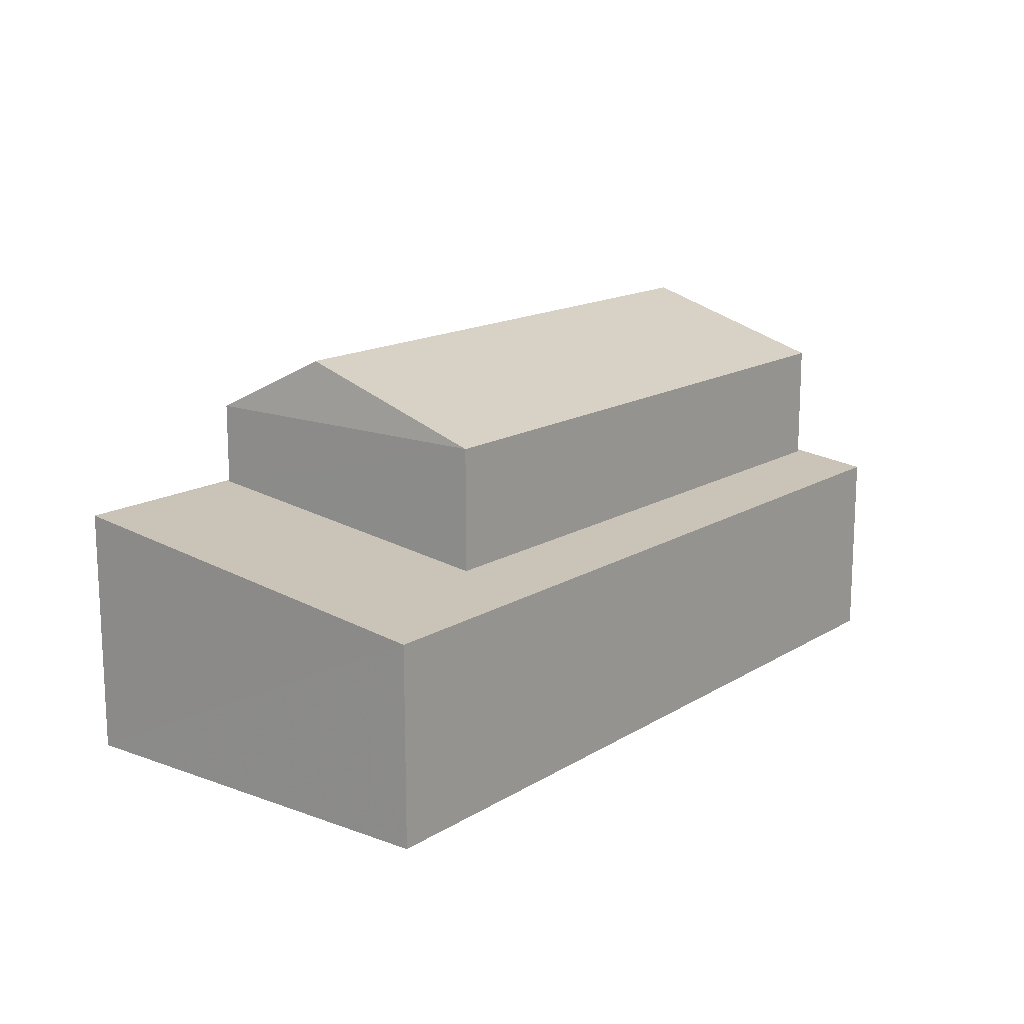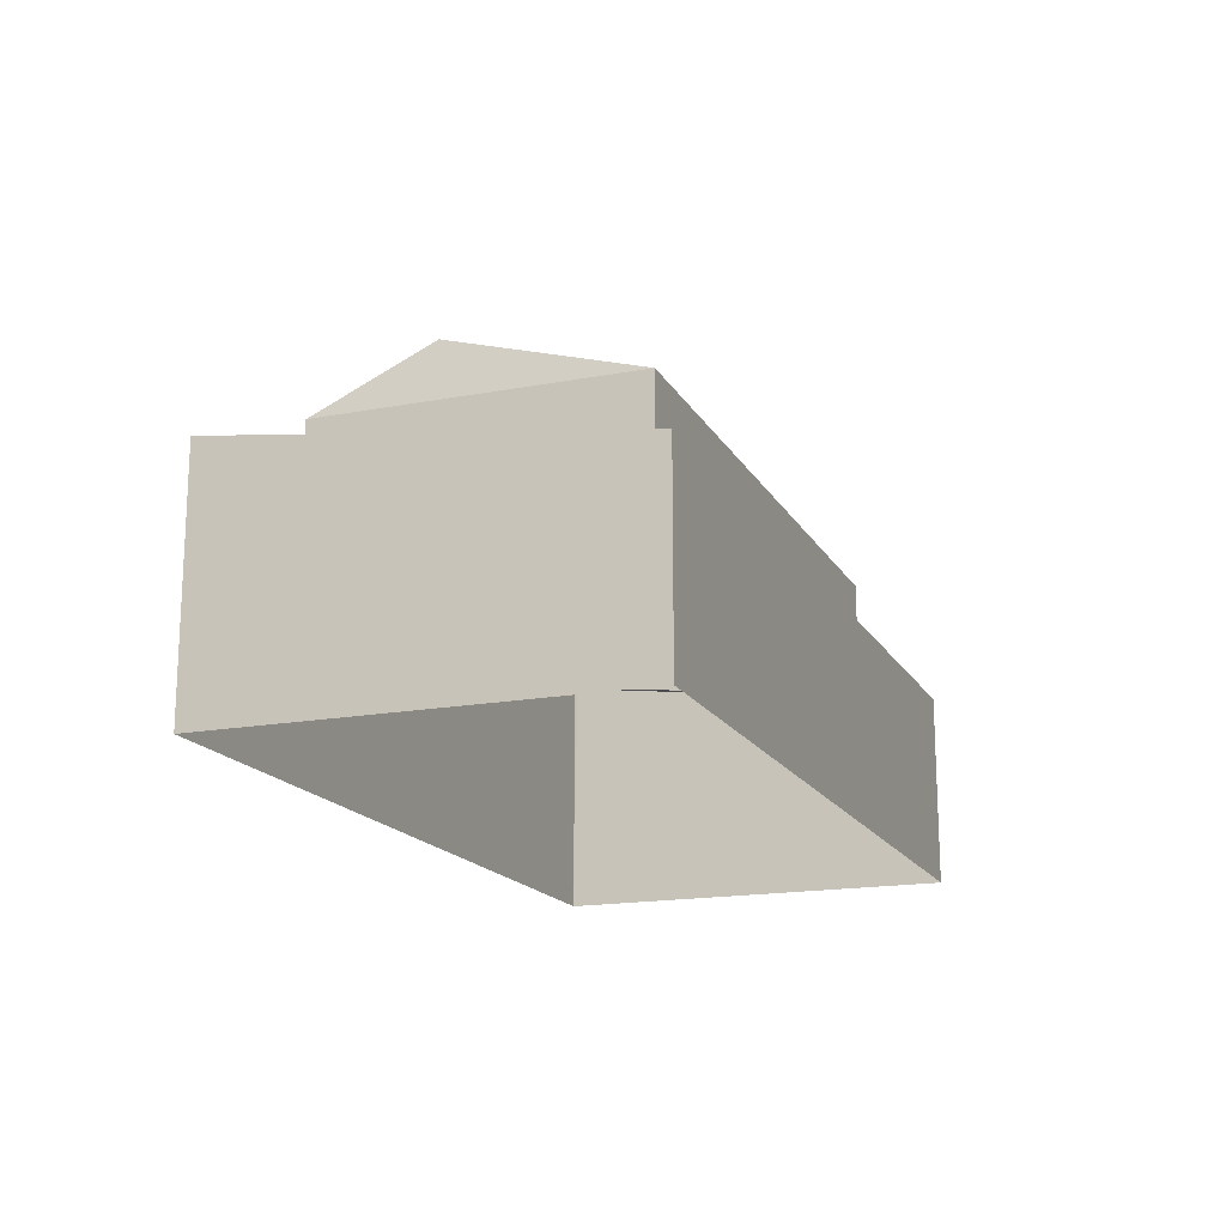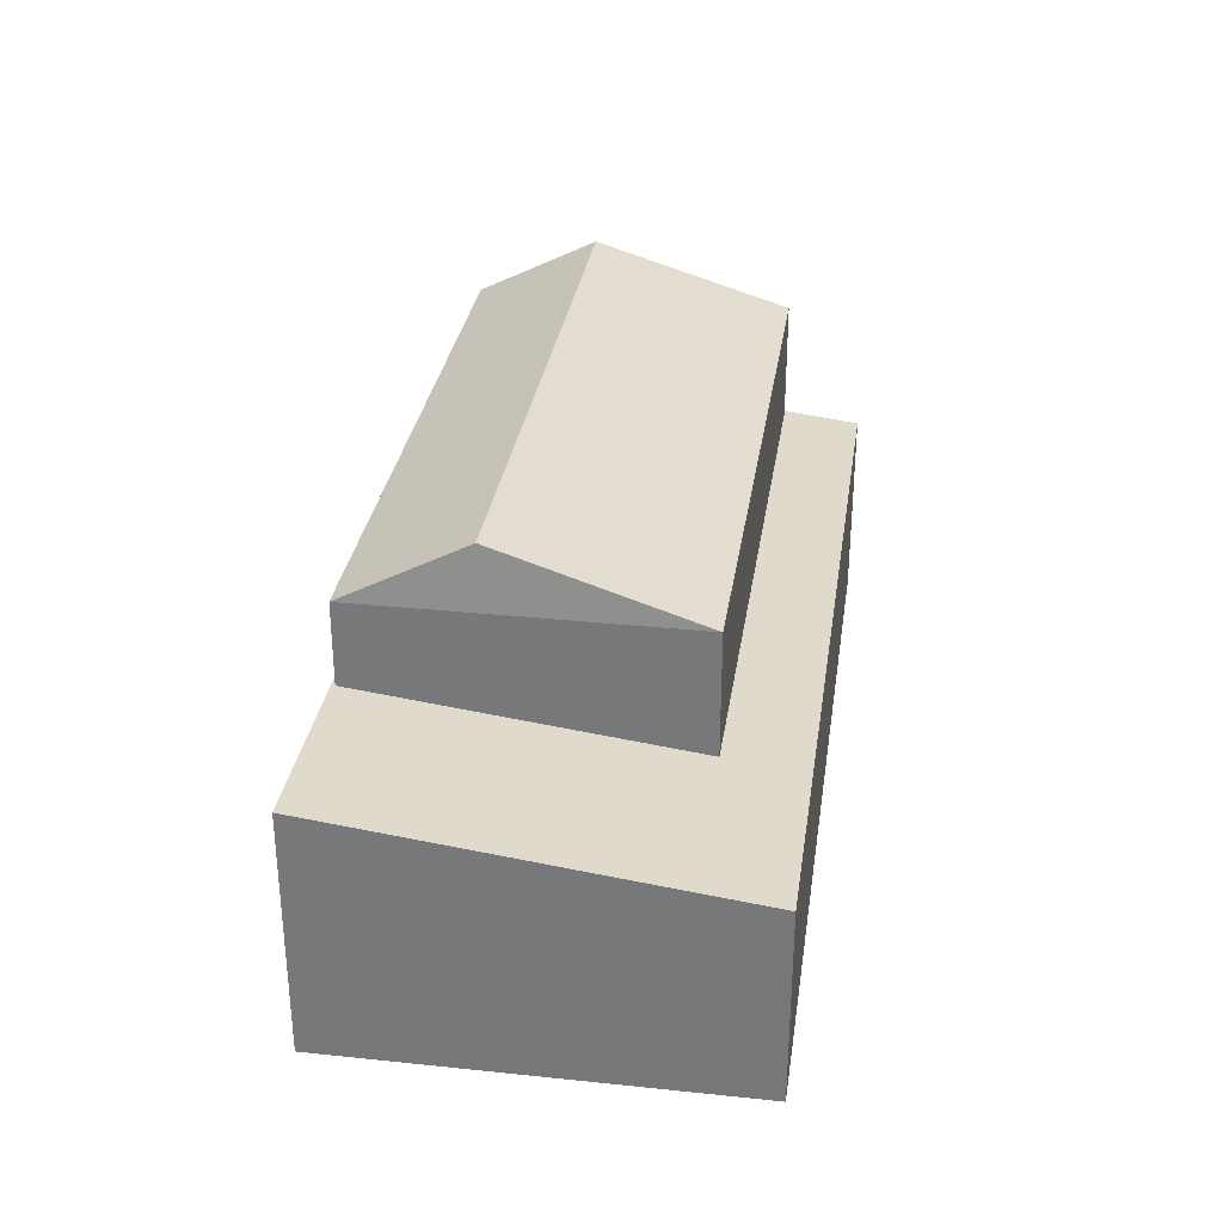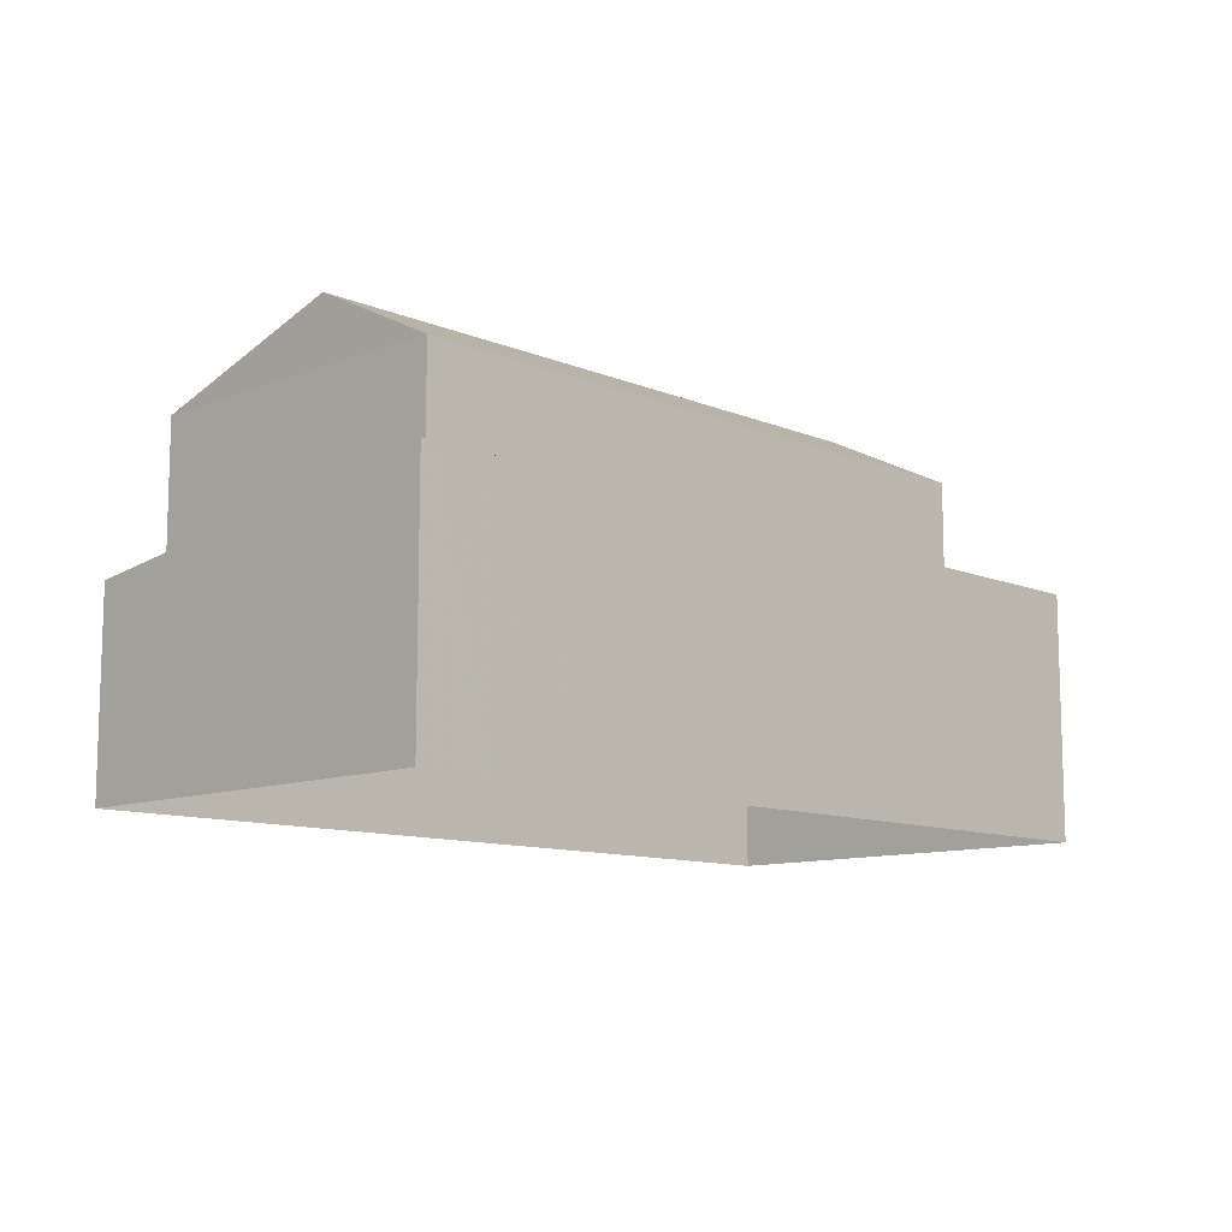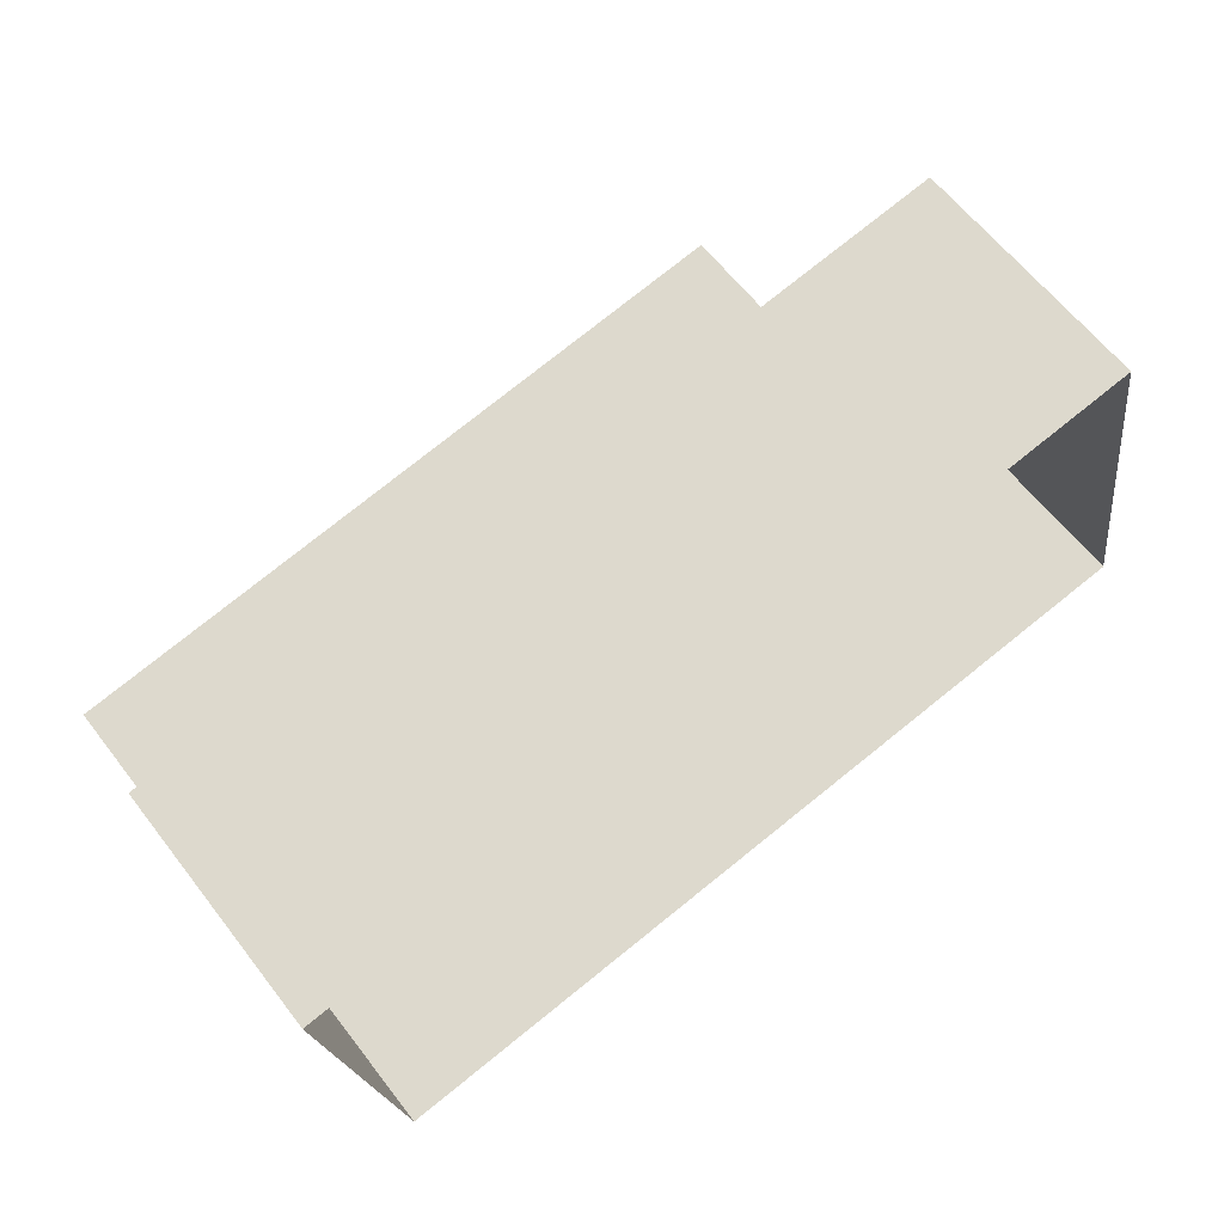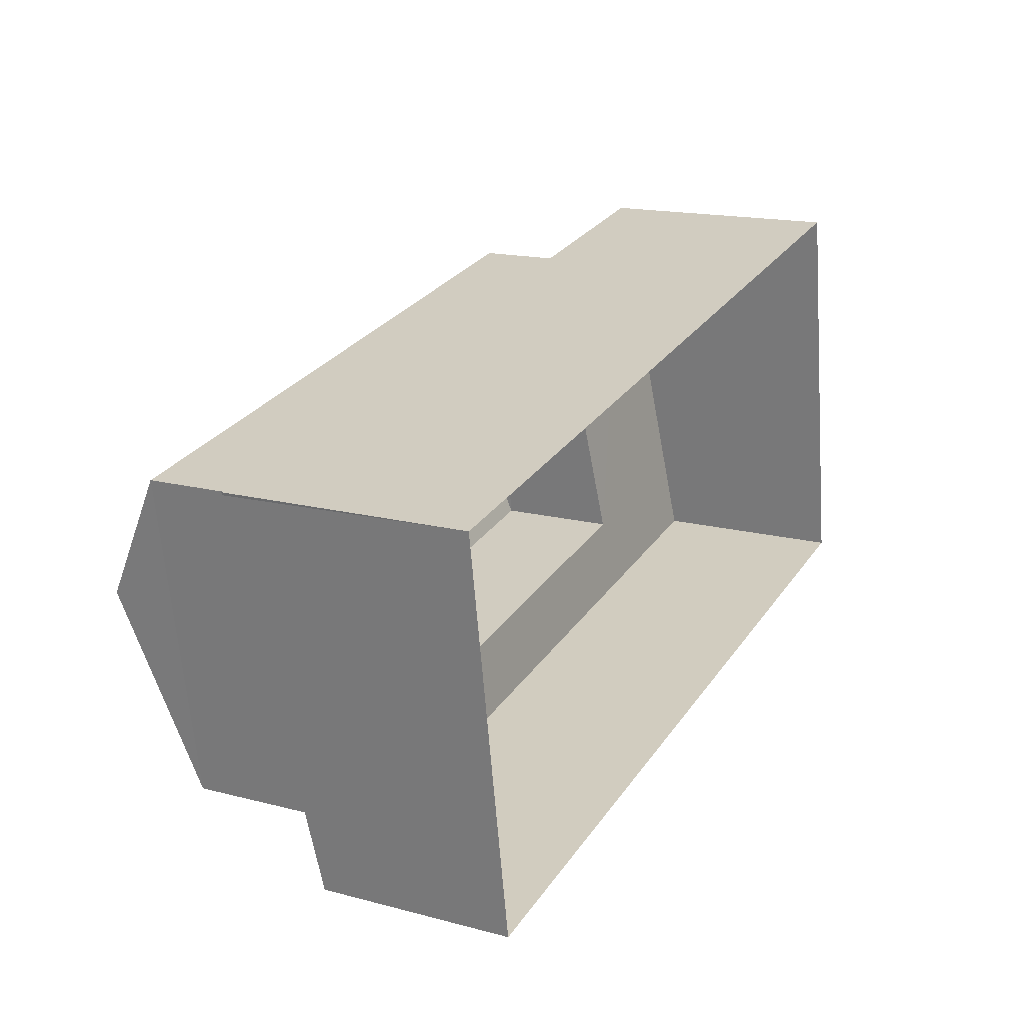
<metadata>
{"format":"obj","ext":"obj","renderer":"f3d","projection":"perspective","resolution":1024,"background":"white","views":[{"elev":15.1,"azim":-61.7,"up":"+Z"},{"elev":-16.9,"azim":-78.9,"up":"+Z"},{"elev":31.4,"azim":-91.2,"up":"+Z"},{"elev":-10.7,"azim":124.5,"up":"+Z"},{"elev":62.4,"azim":142.4,"up":"+Y"},{"elev":16.9,"azim":117.7,"up":"+Y"}]}
</metadata>
<code>
v -8.82e+04 -9.915e+04 9.423
v -8.822e+04 -9.914e+04 9.422
v -8.82e+04 -9.914e+04 9.423
v -8.822e+04 -9.914e+04 9.421
v -8.82e+04 -9.914e+04 13.94
v -8.82e+04 -9.914e+04 13.94
v -8.82e+04 -9.914e+04 13.95
v -8.82e+04 -9.914e+04 13.2
v -8.82e+04 -9.915e+04 13.03
v -8.82e+04 -9.914e+04 13.2
v -8.821e+04 -9.914e+04 13.2
v -8.822e+04 -9.914e+04 13.03
v -8.822e+04 -9.914e+04 13.95
v -8.821e+04 -9.914e+04 13.94
v -8.821e+04 -9.914e+04 15.46
v -8.82e+04 -9.914e+04 16.58
v -8.82e+04 -9.914e+04 15.46
v -8.821e+04 -9.914e+04 16.58
v -8.82e+04 -9.914e+04 15.46
v -8.821e+04 -9.914e+04 15.46
f 1 2 3
f 1 4 2
f 5 6 7
f 8 9 10
f 9 11 12
f 7 13 14
f 13 12 11
f 11 9 8
f 5 7 14
f 13 11 14
f 8 10 6
f 5 8 6
f 15 16 17
f 18 16 15
f 16 18 19
f 19 18 20
f 18 15 20
f 10 1 3
f 3 7 6
f 10 9 1
f 10 3 6
f 9 4 1
f 9 12 4
f 12 2 4
f 12 13 2
f 7 3 2
f 13 7 2
f 5 17 19
f 8 5 19
f 16 19 17
f 11 19 20
f 11 8 19
f 14 20 15
f 14 11 20
f 14 15 17
f 5 14 17

</code>
